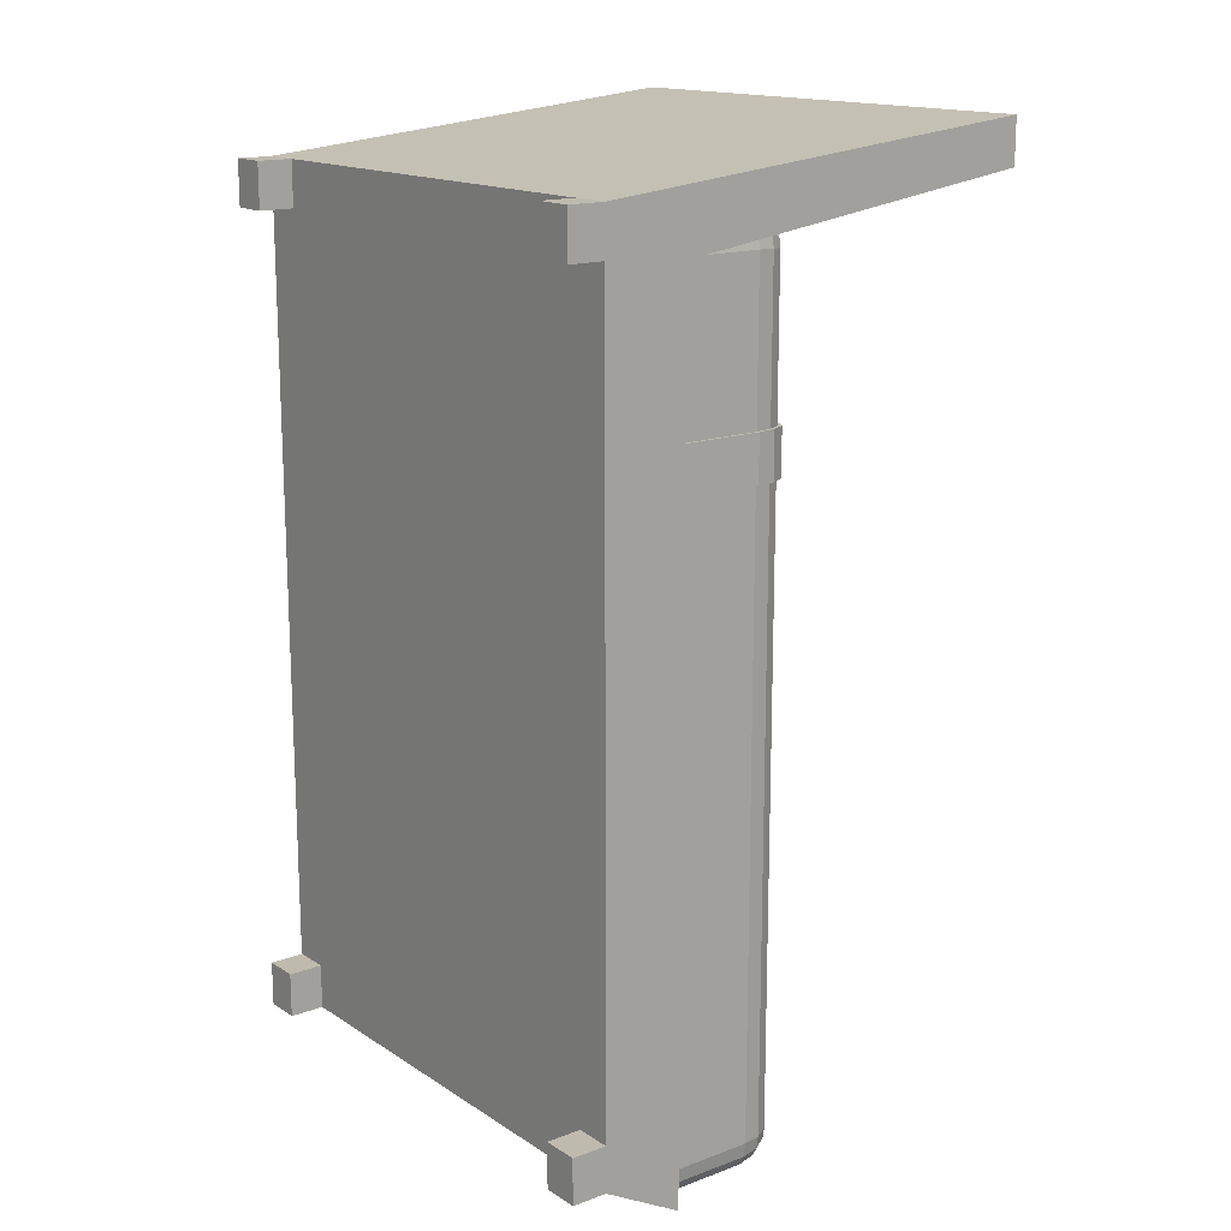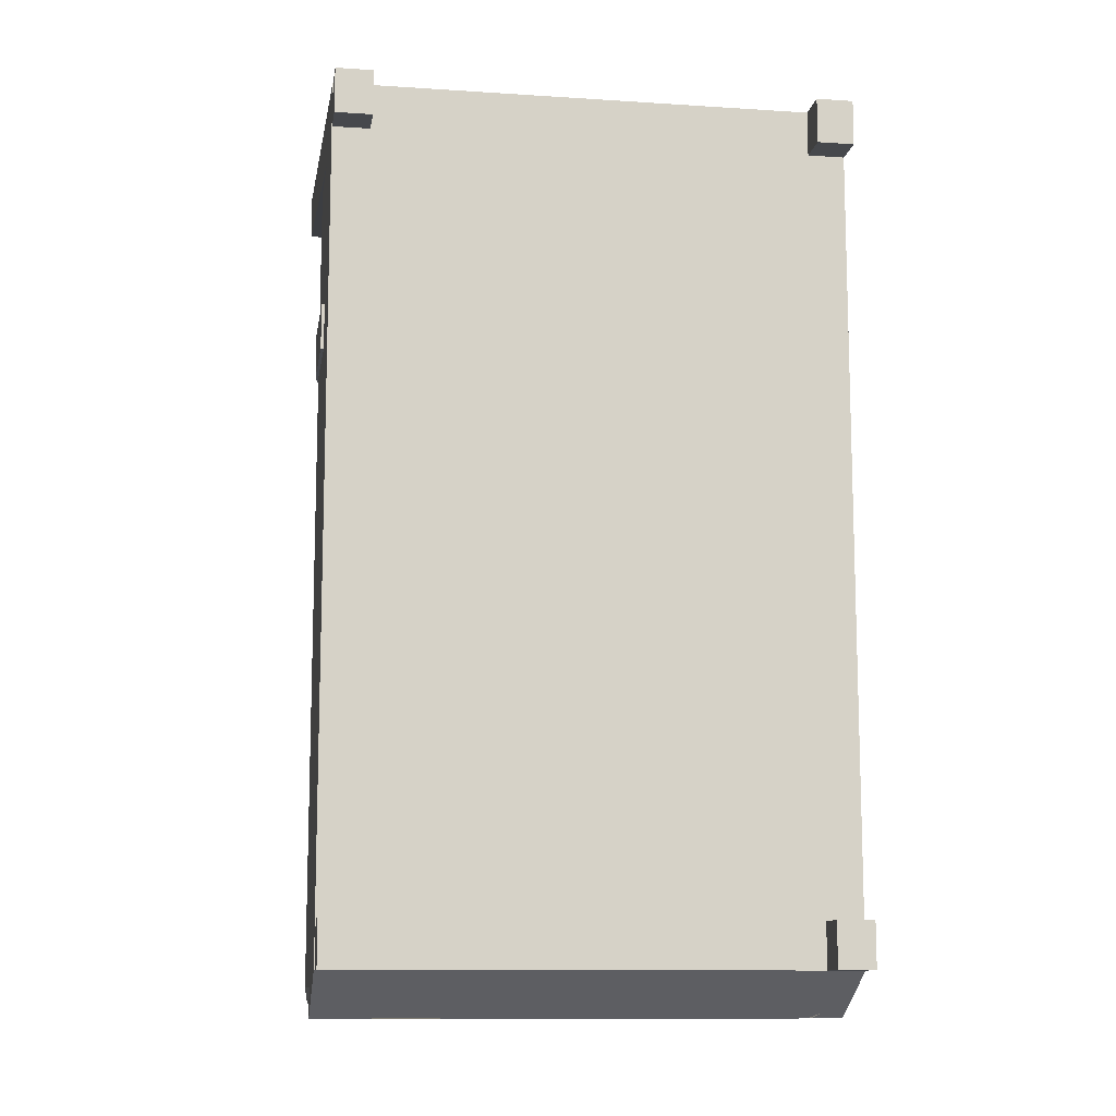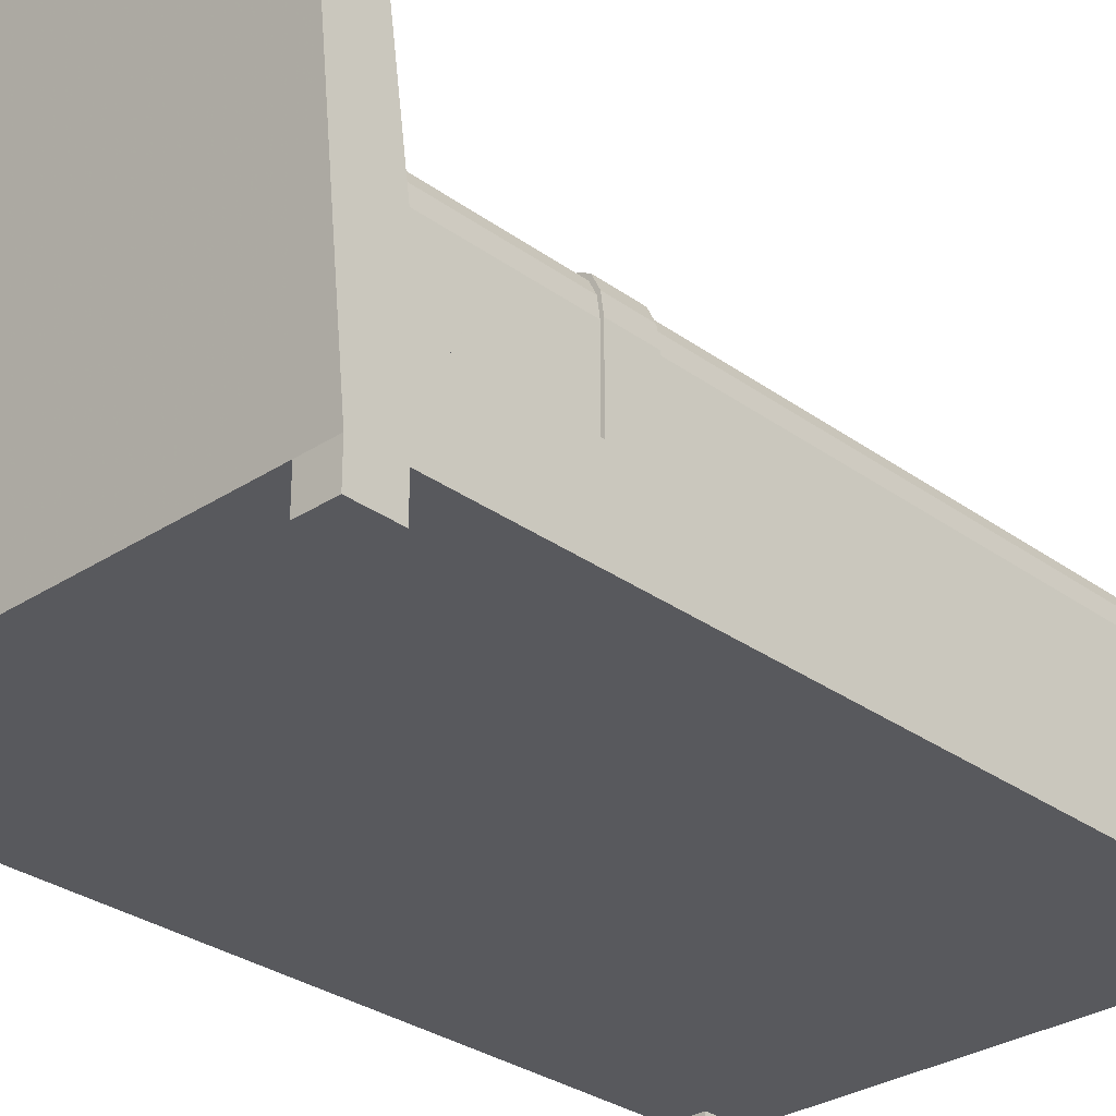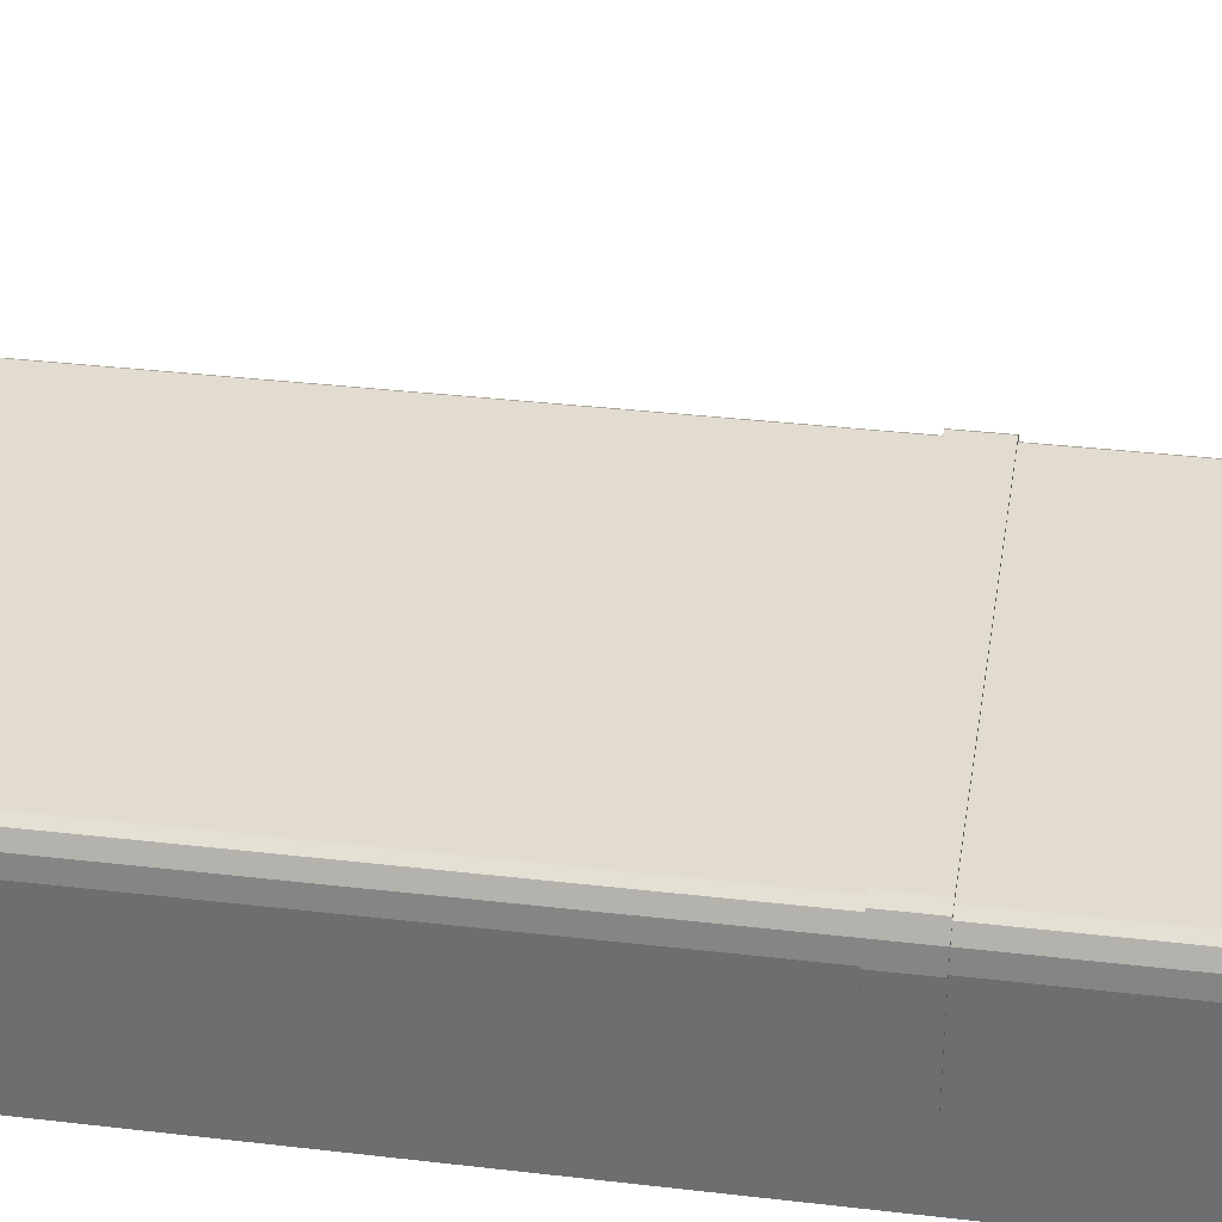
<metadata>
{"format":"obj","ext":"obj","renderer":"f3d","projection":"perspective","resolution":1024,"background":"white","views":[{"elev":15.7,"azim":-127.5,"up":"+Y"},{"elev":-11.2,"azim":171.0,"up":"+Y"},{"elev":-30.0,"azim":-136.4,"up":"+Z"},{"elev":34.4,"azim":99.0,"up":"+Z"}]}
</metadata>
<code>
v 0.5775 -0.07825 -0.1083
v 0.5775 -0.07825 -0.1083
v 0.5775 -0.1797 -0.1083
v 0.5775 -0.1797 -0.1083
v 0.5617 -0.1797 -0.07599
v 0.5617 -0.1797 -0.07599
v 0.5617 -0.1797 -0.07599
v 0.5617 -0.07825 -0.07599
v 0.5617 -0.07825 -0.07599
v 0.5617 -0.07825 -0.07599
v 0.5829 -0.07825 -0.1501
v 0.5829 -0.07825 -0.1501
v 0.5579 -0.07825 -0.08511
v 0.5579 -0.07825 -0.08511
v 0.5579 -0.07825 -0.08511
v 0.5715 -0.07825 -0.1131
v 0.5715 -0.07825 -0.1131
v 0.5765 -0.07825 -0.1512
v 0.5765 -0.07825 -0.1512
v 0.5715 -0.1797 -0.1131
v 0.5715 -0.1797 -0.1131
v 0.5579 0.2522 -0.08511
v 0.5579 0.2522 -0.08511
v 0.5765 -0.1797 -0.1512
v 0.5765 -0.1797 -0.1512
v 0.5715 0.2553 -0.1131
v 0.5765 0.2564 -0.1512
v 0.5548 0.2717 -0.08511
v 0.5548 0.2717 -0.08511
v 0.5671 0.2838 -0.1131
v 0.5671 0.2838 -0.1131
v 0.5715 0.2882 -0.1512
v 0.5553 0.3039 -0.1131
v 0.5553 0.3039 -0.1131
v 0.5553 0.3039 -0.1131
v 0.5482 0.283 -0.08511
v 0.5579 0.3115 -0.1512
v 0.5579 0.3115 -0.1512
v 0.5386 0.3115 -0.1131
v 0.5386 0.3115 -0.1131
v 0.5392 0.32 -0.1512
v 0.5392 0.32 -0.3775
v -0.4801 0.32 -0.1512
v -0.4801 0.32 -0.3775
v -0.4988 0.3115 -0.3775
v -0.4988 0.3115 -0.3775
v -0.4988 0.3115 -0.1512
v -0.4988 0.3115 -0.1512
v -0.5124 0.2882 -0.3775
v -0.5124 0.2882 -0.1512
v -0.5079 0.2838 -0.1131
v -0.5079 0.2838 -0.1131
v -0.5174 0.2564 -0.1512
v -0.4962 0.3039 -0.1131
v -0.4962 0.3039 -0.1131
v -0.4962 0.3039 -0.1131
v -0.4957 0.2717 -0.08511
v -0.4957 0.2717 -0.08511
v -0.4891 0.283 -0.08511
v -0.4795 0.3115 -0.1131
v -0.4795 0.3115 -0.1131
v -0.4777 0.2882 -0.08511
v -0.4791 0.2546 -0.07488
v -0.4752 0.2564 -0.07488
v -0.4801 0.2564 -0.07557
v 0.5368 0.2882 -0.08511
v 0.5343 0.2564 -0.07488
v 0.5382 0.2546 -0.07488
v 0.5392 -0.07825 -0.07488
v 0.5392 -0.07825 -0.07488
v 0.5392 0.248 -0.07488
v 0.5392 0.2564 -0.07557
v 0.5403 -0.07825 -0.06425
v 0.5403 -0.07825 -0.06425
v 0.5392 -0.1797 -0.07488
v 0.5392 -0.1797 -0.07488
v -0.4811 -0.07825 -0.06425
v -0.4811 -0.07825 -0.06425
v -0.4801 -0.1797 -0.07488
v -0.4801 -0.1797 -0.07488
v -0.4801 -0.07825 -0.07488
v -0.4801 -0.07825 -0.07488
v -0.5026 -0.07825 -0.07599
v -0.5026 -0.07825 -0.07599
v -0.5026 -0.07825 -0.07599
v -0.4988 -0.1797 -0.08511
v -0.4988 -0.1797 -0.08511
v -0.4988 -0.1797 -0.08511
v -0.4988 -0.07825 -0.08511
v -0.4988 -0.07825 -0.08511
v -0.4988 -0.07825 -0.08511
v -0.4801 0.248 -0.07488
v -0.4988 0.2522 -0.08511
v -0.4988 0.2522 -0.08511
v -0.5124 0.2553 -0.1131
v -0.5124 -0.07825 -0.1131
v -0.5124 -0.07825 -0.1131
v -0.5184 -0.07825 -0.1083
v -0.5184 -0.07825 -0.1083
v -0.5124 -0.1797 -0.1131
v -0.5124 -0.1797 -0.1131
v -0.5238 -0.07825 -0.1501
v -0.5238 -0.07825 -0.1501
v -0.5174 -0.07825 -0.1512
v -0.5174 -0.07825 -0.1512
v -0.5174 -0.1797 -0.1512
v -0.5174 -0.1797 -0.1512
v -0.5174 -0.07825 -0.3775
v -0.5174 -0.07825 -0.3775
v -0.5174 -0.07825 -0.3775
v -0.5174 0.2564 -0.3775
v -0.5238 -0.07825 -0.3775
v -0.5238 -0.07825 -0.3775
v -0.5238 -0.07825 -0.3775
v -0.5174 -0.1797 -0.3775
v -0.5174 -0.1797 -0.3775
v -0.5174 -0.1797 -0.3775
v -0.5238 -0.1797 -0.3775
v -0.5238 -0.1797 -0.3775
v -0.5238 -0.1797 -0.3775
v -0.5238 -0.1797 -0.1501
v -0.5238 -0.1797 -0.1501
v -0.5184 -0.1797 -0.1083
v -0.5184 -0.1797 -0.1083
v -0.5026 -0.1797 -0.07599
v -0.5026 -0.1797 -0.07599
v -0.5026 -0.1797 -0.07599
v -0.4811 -0.1797 -0.06425
v -0.4811 -0.1797 -0.06425
v 0.5403 -0.1797 -0.06425
v 0.5403 -0.1797 -0.06425
v -0.5174 -1.533 -0.1512
v -0.5174 -1.533 -0.3775
v -0.5124 -1.565 -0.1512
v -0.5124 -1.565 -0.3775
v -0.4988 -1.588 -0.3775
v -0.4988 -1.588 -0.3775
v -0.4988 -1.588 -0.1512
v -0.4988 -1.588 -0.1512
v -0.4801 -1.597 -0.3775
v -0.4801 -1.597 -0.1512
v 0.5392 -1.597 -0.3775
v 0.5392 -1.597 -0.1512
v 0.5579 -1.588 -0.3775
v 0.5579 -1.588 -0.3775
v 0.5715 -1.565 -0.3775
v 0.5715 -1.565 -0.1512
v 0.5579 -1.588 -0.1512
v 0.5579 -1.588 -0.1512
v 0.5553 -1.58 -0.1131
v 0.5553 -1.58 -0.1131
v 0.5553 -1.58 -0.1131
v 0.5386 -1.588 -0.1131
v 0.5386 -1.588 -0.1131
v 0.5482 -1.559 -0.08511
v 0.5368 -1.565 -0.08511
v -0.4777 -1.565 -0.08511
v -0.4795 -1.588 -0.1131
v -0.4795 -1.588 -0.1131
v -0.4891 -1.559 -0.08511
v -0.4962 -1.58 -0.1131
v -0.4962 -1.58 -0.1131
v -0.4962 -1.58 -0.1131
v -0.4957 -1.548 -0.08511
v -0.4957 -1.548 -0.08511
v -0.5079 -1.56 -0.1131
v -0.5079 -1.56 -0.1131
v -0.5124 -1.532 -0.1131
v -0.4988 -1.529 -0.08511
v -0.4988 -1.529 -0.08511
v -0.4801 -1.524 -0.07488
v -0.4791 -1.531 -0.07488
v -0.4801 -1.533 -0.07557
v -0.4752 -1.533 -0.07488
v 0.5343 -1.533 -0.07488
v 0.5382 -1.531 -0.07488
v 0.5392 -1.524 -0.07488
v 0.5392 -1.533 -0.07557
v 0.5579 -1.529 -0.08511
v 0.5579 -1.529 -0.08511
v 0.5548 -1.548 -0.08511
v 0.5548 -1.548 -0.08511
v 0.5715 -1.532 -0.1131
v 0.5671 -1.56 -0.1131
v 0.5671 -1.56 -0.1131
v 0.5765 -1.533 -0.1512
v 0.5765 -1.533 -0.3775
v 0.5765 -0.1797 -0.3775
v 0.5765 -0.1797 -0.3775
v 0.5765 -0.1797 -0.3775
v 0.5829 -0.1797 -0.1501
v 0.5829 -0.1797 -0.1501
v 0.5829 -0.1797 -0.3775
v 0.5829 -0.1797 -0.3775
v 0.5829 -0.1797 -0.3775
v 0.5829 -0.07825 -0.3775
v 0.5829 -0.07825 -0.3775
v 0.5829 -0.07825 -0.3775
v 0.5765 -0.07825 -0.3775
v 0.5765 -0.07825 -0.3775
v 0.5765 -0.07825 -0.3775
v 0.5765 0.2564 -0.3775
v 0.5715 0.2882 -0.3775
v 0.5579 0.3115 -0.3775
v 0.5579 0.3115 -0.3775
v 0.5579 -0.1797 -0.08511
v 0.5579 -0.1797 -0.08511
v 0.5579 -0.1797 -0.08511
v 0.4944 0.3689 -0.5301
v 0.4944 0.3689 -0.5301
v 0.4944 0.3689 -0.5301
v 0.4944 0.3689 -0.5301
v 0.4944 0.3689 -0.5301
v 0.5756 0.3689 -0.6082
v 0.5756 0.3689 -0.6082
v 0.5756 0.3689 -0.6082
v 0.4944 0.3689 -0.6082
v 0.4944 0.3689 -0.6082
v 0.4944 0.3689 -0.6082
v 0.5756 0.3689 -0.5301
v 0.5756 0.3689 -0.5301
v 0.5756 0.3689 -0.5301
v 0.5756 0.3689 -0.5301
v 0.4944 0.2694 -0.6082
v 0.4944 0.2694 -0.6082
v 0.4944 0.2694 -0.6082
v -0.5529 0.4724 0.4654
v -0.5529 0.4724 0.4654
v -0.5529 0.4724 0.4654
v 0.5756 0.2694 -0.5301
v 0.5756 0.2694 -0.5301
v 0.5756 0.2694 -0.5301
v 0.5756 0.2694 -0.5301
v 0.5756 0.2694 -0.6082
v 0.5756 0.2694 -0.6082
v 0.5756 0.2694 -0.6082
v 0.4944 0.2694 -0.5301
v 0.4944 0.2694 -0.5301
v 0.4944 0.2694 -0.5301
v 0.4944 0.2694 -0.5301
v 0.4944 0.2694 -0.5301
v -0.4717 0.3689 -0.5301
v -0.4717 0.3689 -0.5301
v -0.4717 0.3689 -0.5301
v 0.5765 0.4724 0.4654
v 0.5765 0.4724 0.4654
v 0.5765 0.4724 0.4654
v 0.5765 0.3689 -0.5301
v 0.5765 0.3689 -0.5301
v 0.5765 0.3689 -0.5301
v 0.4944 -0.06098 -0.5301
v 0.4944 -0.06098 -0.5301
v -0.5529 0.3689 -0.5301
v -0.5529 0.3689 -0.5301
v -0.4717 0.2688 -0.5301
v -0.4717 0.2688 -0.5301
v -0.4717 0.2688 -0.5301
v 0.5765 0.372 0.4654
v 0.5765 0.372 0.4654
v 0.5765 0.372 0.4654
v 0.5756 -0.06098 -0.5301
v 0.4936 -1.4 -0.5301
v 0.4936 -1.4 -0.5301
v 0.4936 -1.4 -0.5301
v -0.4717 0.3689 -0.6082
v -0.4717 0.3689 -0.6082
v -0.4717 0.3689 -0.6082
v -0.5529 0.372 0.4654
v -0.5529 0.372 0.4654
v -0.5529 0.372 0.4654
v -0.4717 -1.4 -0.5301
v -0.4717 -1.4 -0.5301
v -0.4717 -1.4 -0.5301
v 0.5765 -1.5 -0.5301
v 0.5765 -1.5 -0.5301
v 0.5765 -1.5 -0.5301
v -0.4717 -1.5 -0.5301
v -0.4717 -1.5 -0.5301
v -0.4717 -1.5 -0.5301
v 0.5748 -1.4 -0.5301
v 0.5748 -1.4 -0.5301
v 0.5748 -1.4 -0.5301
v -0.5529 0.3689 -0.6082
v -0.5529 0.3689 -0.6082
v -0.5529 0.3689 -0.6082
v -0.5529 0.2688 -0.6082
v -0.5529 0.2688 -0.6082
v -0.5529 0.2688 -0.6082
v -0.5529 -1.4 -0.5301
v -0.5529 -1.4 -0.5301
v -0.5529 -1.4 -0.5301
v -0.4717 0.2688 -0.6082
v -0.4717 0.2688 -0.6082
v -0.4717 0.2688 -0.6082
v 0.5765 0.256 -0.352
v 0.5765 0.256 -0.352
v 0.5765 0.256 -0.352
v -0.5529 0.256 -0.352
v -0.5529 0.256 -0.352
v -0.5529 0.256 -0.352
v 0.5748 -1.5 -0.5301
v 0.5748 -1.5 -0.5301
v 0.5748 -1.5 -0.5301
v 0.4936 -1.5 -0.5301
v 0.4936 -1.5 -0.5301
v 0.4936 -1.5 -0.5301
v 0.5748 -1.4 -0.6082
v 0.5748 -1.4 -0.6082
v 0.5748 -1.4 -0.6082
v -0.5529 0.2688 -0.5301
v -0.5529 0.2688 -0.5301
v -0.5529 0.2688 -0.5301
v -0.4717 -1.4 -0.6082
v -0.4717 -1.4 -0.6082
v -0.4717 -1.4 -0.6082
v 0.5765 -1.598 -0.352
v 0.5765 -1.598 -0.352
v 0.5765 -1.598 -0.352
v 0.4936 -1.5 -0.6082
v 0.4936 -1.5 -0.6082
v 0.4936 -1.5 -0.6082
v 0.4936 -1.4 -0.6082
v 0.4936 -1.4 -0.6082
v 0.4936 -1.4 -0.6082
v -0.4717 -1.5 -0.6082
v -0.4717 -1.5 -0.6082
v -0.4717 -1.5 -0.6082
v -0.5529 -1.4 -0.6082
v -0.5529 -1.4 -0.6082
v -0.5529 -1.4 -0.6082
v -0.5529 -1.5 -0.5301
v -0.5529 -1.5 -0.5301
v 0.5748 -1.5 -0.6082
v 0.5748 -1.5 -0.6082
v 0.5748 -1.5 -0.6082
v -0.5529 -1.5 -0.6082
v -0.5529 -1.5 -0.6082
v -0.5529 -1.5 -0.6082
v -0.5529 -1.598 -0.352
v -0.5529 -1.598 -0.352
v -0.5529 -1.598 -0.352
f 3 12 1
f 1 5 3
f 5 1 10
f 2 13 9
f 11 17 2
f 2 17 13
f 11 19 17
f 23 14 16
f 20 14 16
f 26 16 18
f 24 16 18
f 16 24 20
f 16 26 23
f 18 27 26
f 29 23 26
f 31 26 27
f 26 31 29
f 27 32 31
f 28 30 34
f 33 31 32
f 34 36 28
f 32 37 33
f 36 34 39
f 35 38 41
f 41 40 35
f 42 41 38
f 40 41 43
f 41 42 44
f 44 43 41
f 43 44 45
f 45 47 43
f 50 48 46
f 46 49 50
f 50 51 56
f 51 50 53
f 53 50 49
f 56 48 50
f 55 52 58
f 58 59 55
f 61 55 59
f 47 54 60
f 59 62 61
f 39 61 62
f 43 60 40
f 60 43 47
f 65 63 62
f 63 64 62
f 66 62 64
f 62 59 65
f 62 66 39
f 64 67 66
f 66 67 68
f 68 36 66
f 39 66 36
f 69 68 67
f 69 71 68
f 72 68 71
f 68 72 36
f 71 28 72
f 28 36 72
f 71 22 28
f 22 71 69
f 9 70 73
f 9 13 70
f 69 15 22
f 15 75 69
f 70 78 73
f 79 69 75
f 82 78 70
f 69 79 81
f 81 69 63
f 69 64 63
f 69 67 64
f 82 83 78
f 86 81 79
f 91 83 82
f 63 92 81
f 81 86 90
f 90 81 92
f 92 63 65
f 92 94 90
f 92 65 58
f 58 94 92
f 89 93 95
f 95 93 57
f 96 95 53
f 95 96 89
f 53 95 51
f 57 51 95
f 96 88 100
f 88 96 89
f 97 98 91
f 97 102 98
f 100 105 96
f 104 102 97
f 53 105 96
f 105 100 106
f 109 102 104
f 106 108 105
f 105 53 111
f 111 108 105
f 49 111 53
f 102 109 113
f 108 106 115
f 110 118 114
f 118 110 116
f 120 103 112
f 103 120 121
f 119 107 122
f 107 119 117
f 121 99 103
f 99 121 123
f 122 101 124
f 122 107 101
f 123 84 99
f 84 123 127
f 124 87 125
f 124 101 87
f 128 85 126
f 125 80 129
f 125 87 80
f 129 80 130
f 131 77 128
f 85 128 77
f 76 6 130
f 7 74 131
f 77 131 74
f 76 130 80
f 115 133 132
f 132 106 115
f 133 135 134
f 134 132 133
f 134 135 137
f 139 136 140
f 137 138 134
f 140 141 139
f 141 140 142
f 142 143 141
f 143 142 144
f 145 146 147
f 147 148 145
f 144 149 143
f 149 150 153
f 151 148 147
f 153 143 149
f 154 152 155
f 155 156 154
f 154 156 157
f 157 158 154
f 143 153 159
f 158 157 160
f 160 162 158
f 141 159 161
f 159 141 143
f 162 160 164
f 164 166 162
f 163 167 134
f 134 138 163
f 161 139 141
f 167 168 132
f 168 167 165
f 132 134 167
f 165 169 168
f 100 168 169
f 168 100 106
f 106 132 168
f 169 88 100
f 86 170 171
f 171 170 164
f 171 172 75
f 75 79 171
f 171 79 86
f 173 172 171
f 164 173 171
f 157 172 173
f 173 164 160
f 173 160 157
f 172 174 75
f 157 174 172
f 174 175 75
f 156 175 174
f 174 157 156
f 176 175 156
f 175 176 75
f 177 176 178
f 176 177 75
f 155 178 176
f 156 155 176
f 178 181 180
f 178 180 177
f 181 178 155
f 182 184 183
f 183 179 182
f 152 185 181
f 181 155 152
f 186 183 184
f 184 147 186
f 147 184 151
f 183 186 24
f 24 186 187
f 146 187 186
f 186 147 146
f 187 188 24
f 190 192 25
f 18 188 24
f 192 190 194
f 189 196 193
f 196 189 200
f 188 18 199
f 27 18 199
f 19 198 201
f 199 202 27
f 32 27 202
f 202 203 32
f 32 203 204
f 204 37 32
f 38 205 42
f 197 191 195
f 191 197 12
f 198 19 11
f 12 3 191
f 21 192 4
f 25 192 21
f 179 183 20
f 24 20 183
f 20 208 179
f 180 207 75
f 75 177 180
f 206 6 76
f 206 4 6
f 21 4 206
f 14 20 208
f 75 15 207
f 91 98 83
f 74 7 8
f 65 59 58
f 209 215 217
f 215 209 220
f 214 224 218
f 225 213 219
f 209 227 220
f 210 222 231
f 233 216 221
f 224 214 235
f 213 225 239
f 242 227 209
f 245 220 227
f 231 240 210
f 249 232 223
f 216 233 236
f 230 226 234
f 226 230 238
f 251 212 241
f 227 242 253
f 211 255 244
f 220 245 250
f 228 258 246
f 232 252 237
f 232 249 261
f 264 211 252
f 265 253 242
f 254 268 229
f 255 211 272
f 256 266 243
f 259 248 247
f 258 228 269
f 252 232 261
f 275 261 249
f 277 211 264
f 264 252 280
f 253 265 283
f 287 268 254
f 272 211 277
f 291 255 272
f 266 256 292
f 296 248 259
f 299 260 270
f 280 252 261
f 302 261 275
f 296 276 248
f 306 277 264
f 307 262 281
f 267 288 284
f 285 287 254
f 310 268 287
f 278 313 273
f 255 291 311
f 314 290 271
f 257 286 293
f 288 267 294
f 260 299 295
f 310 298 268
f 280 261 302
f 317 301 274
f 276 296 316
f 305 317 279
f 263 321 304
f 262 307 322
f 303 308 282
f 286 257 312
f 313 278 326
f 289 298 310
f 290 314 328
f 300 318 297
f 301 317 305
f 279 317 332
f 321 263 323
f 320 301 305
f 309 319 324
f 308 303 333
f 279 337 327
f 336 315 325
f 331 298 289
f 315 336 329
f 330 338 289
f 318 300 340
f 332 317 339
f 337 279 332
f 301 320 334
f 319 309 335
f 298 331 341
f 331 289 338

</code>
